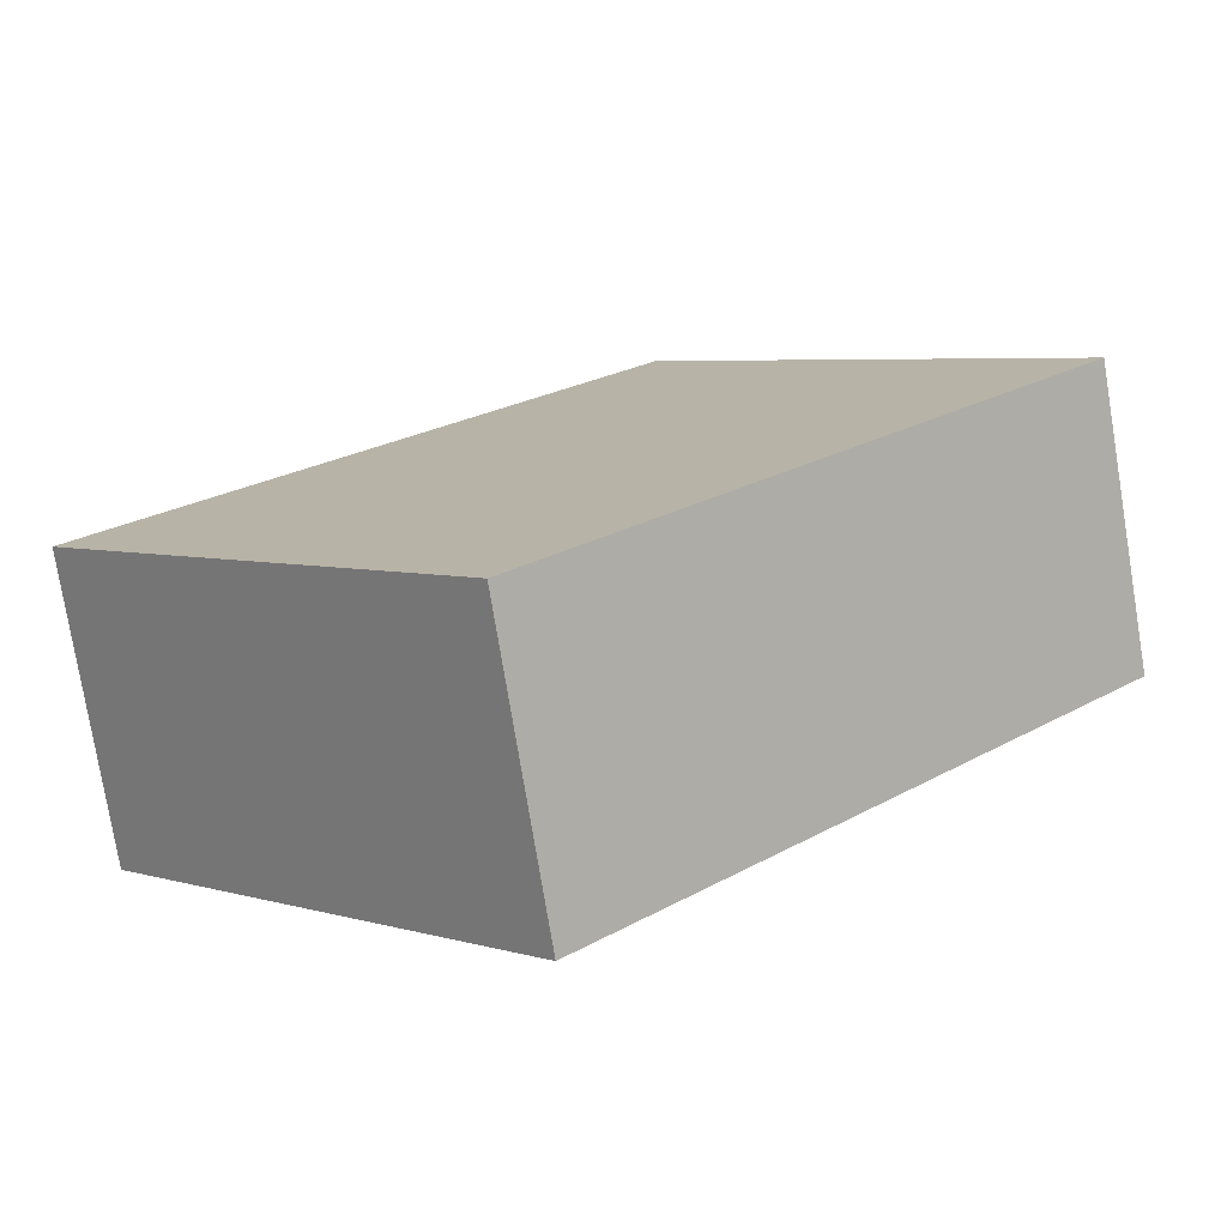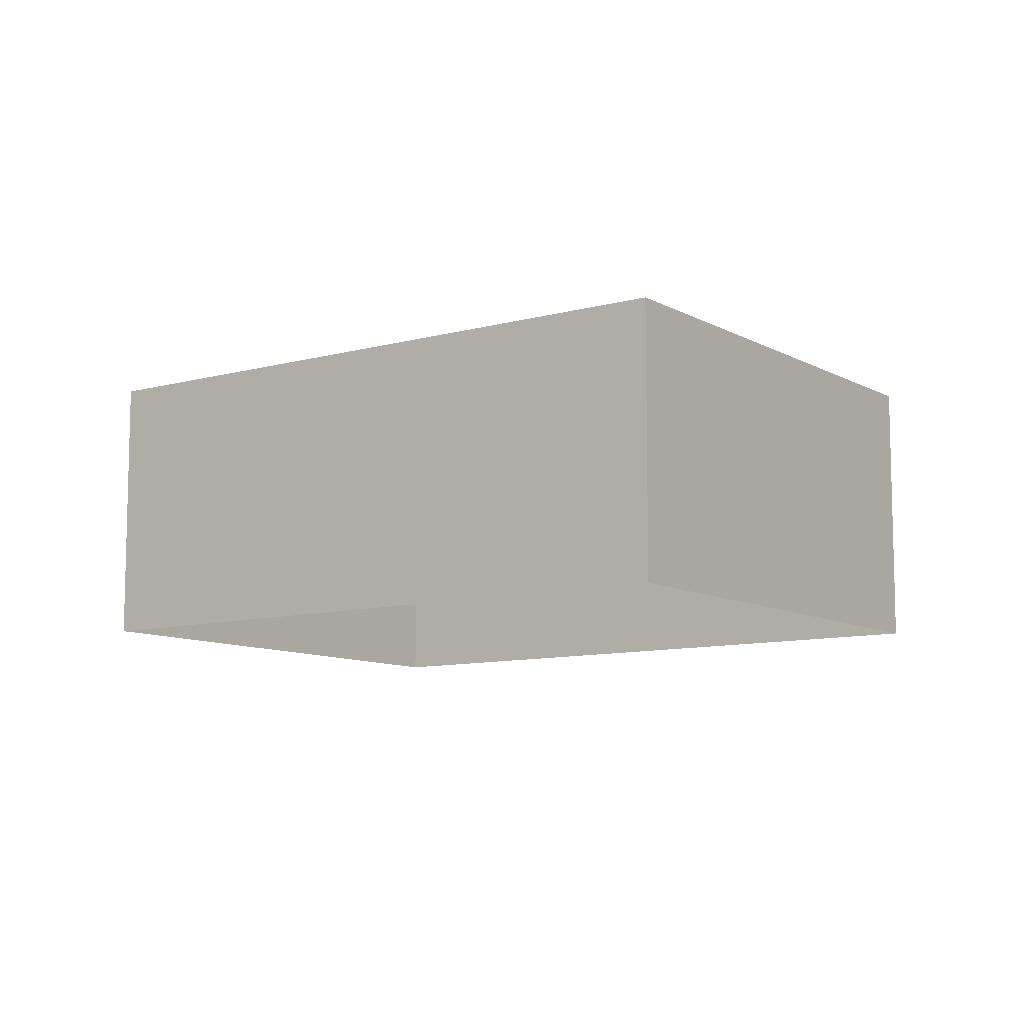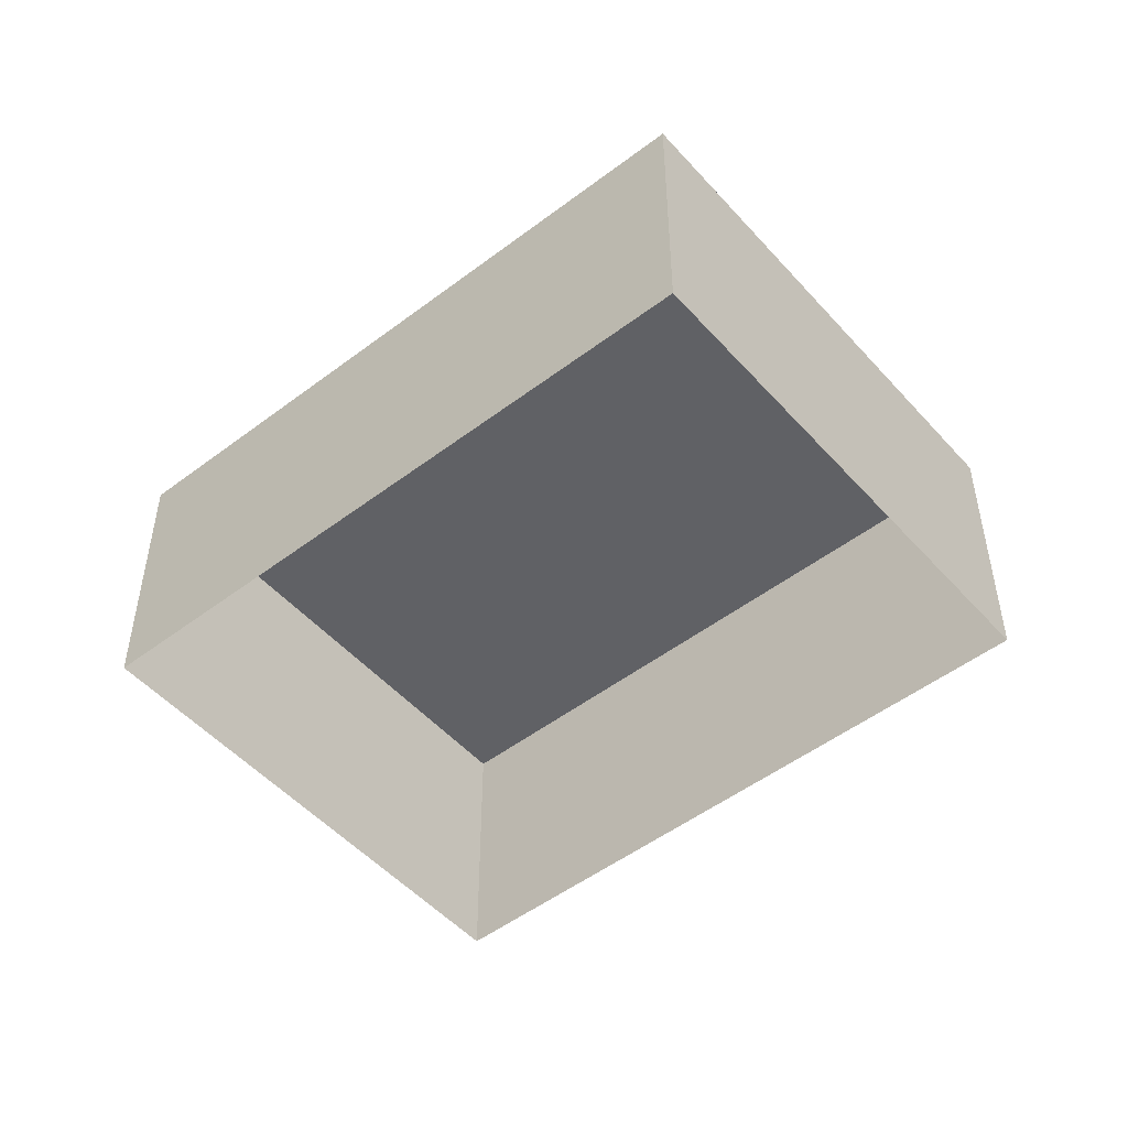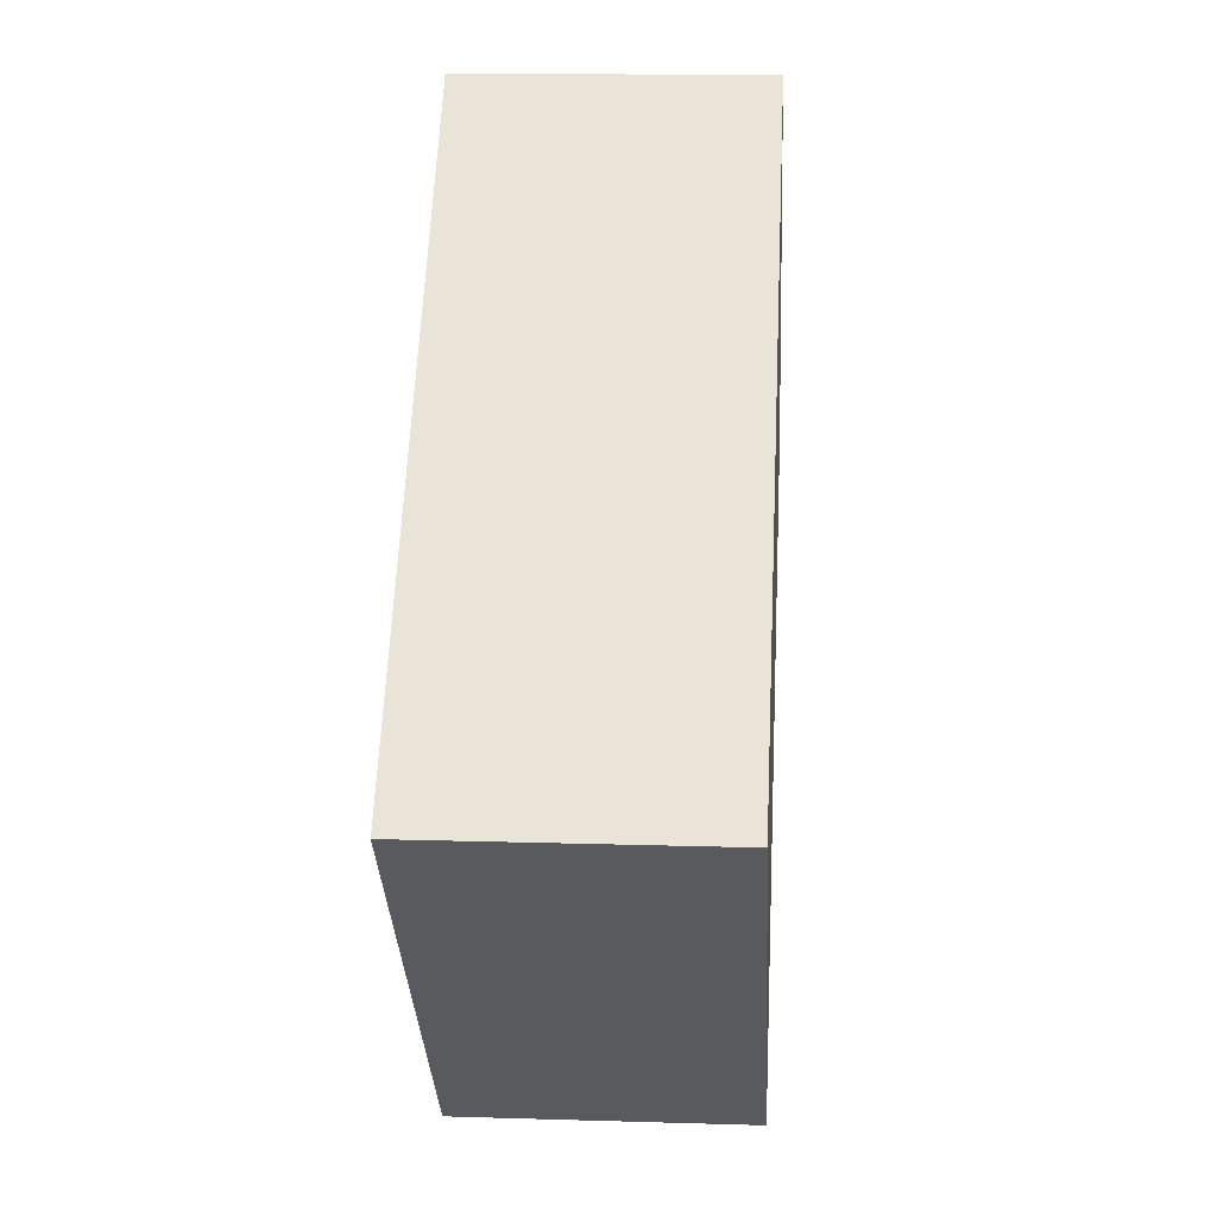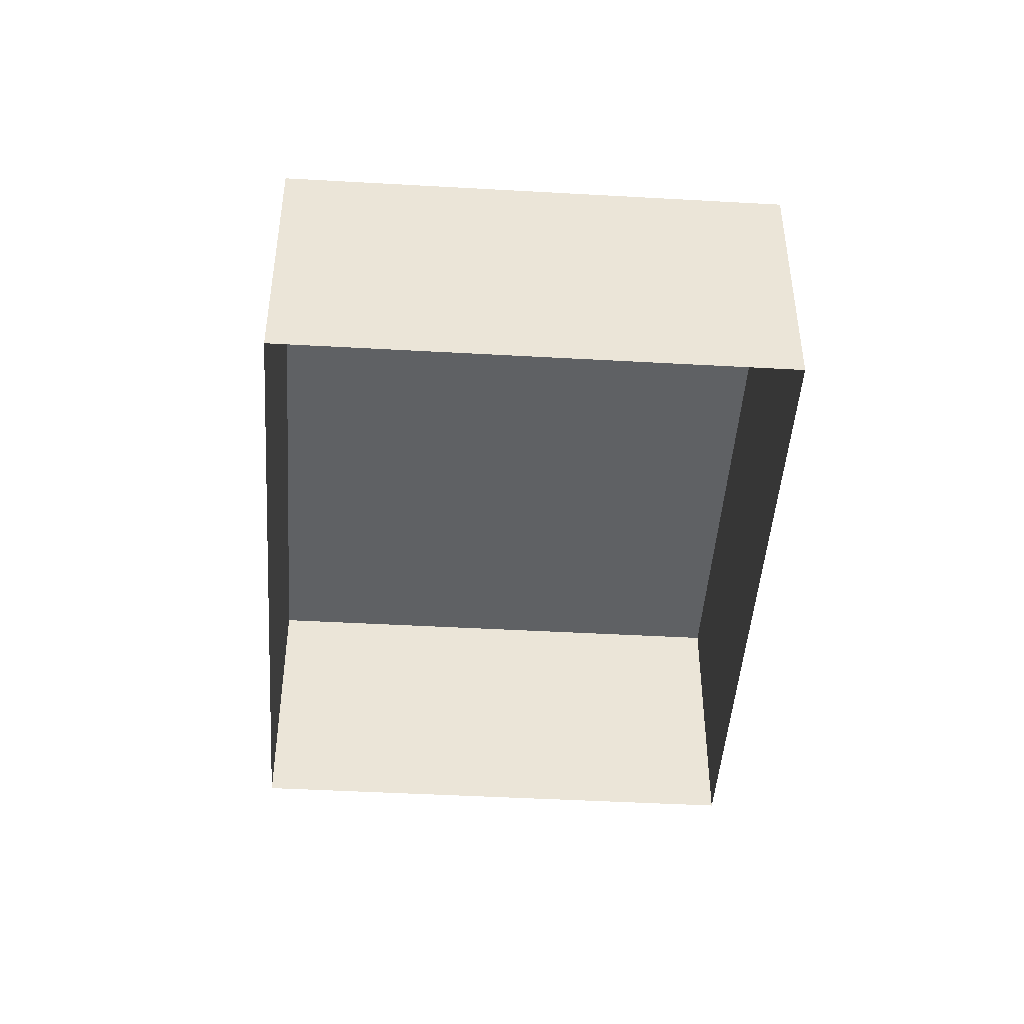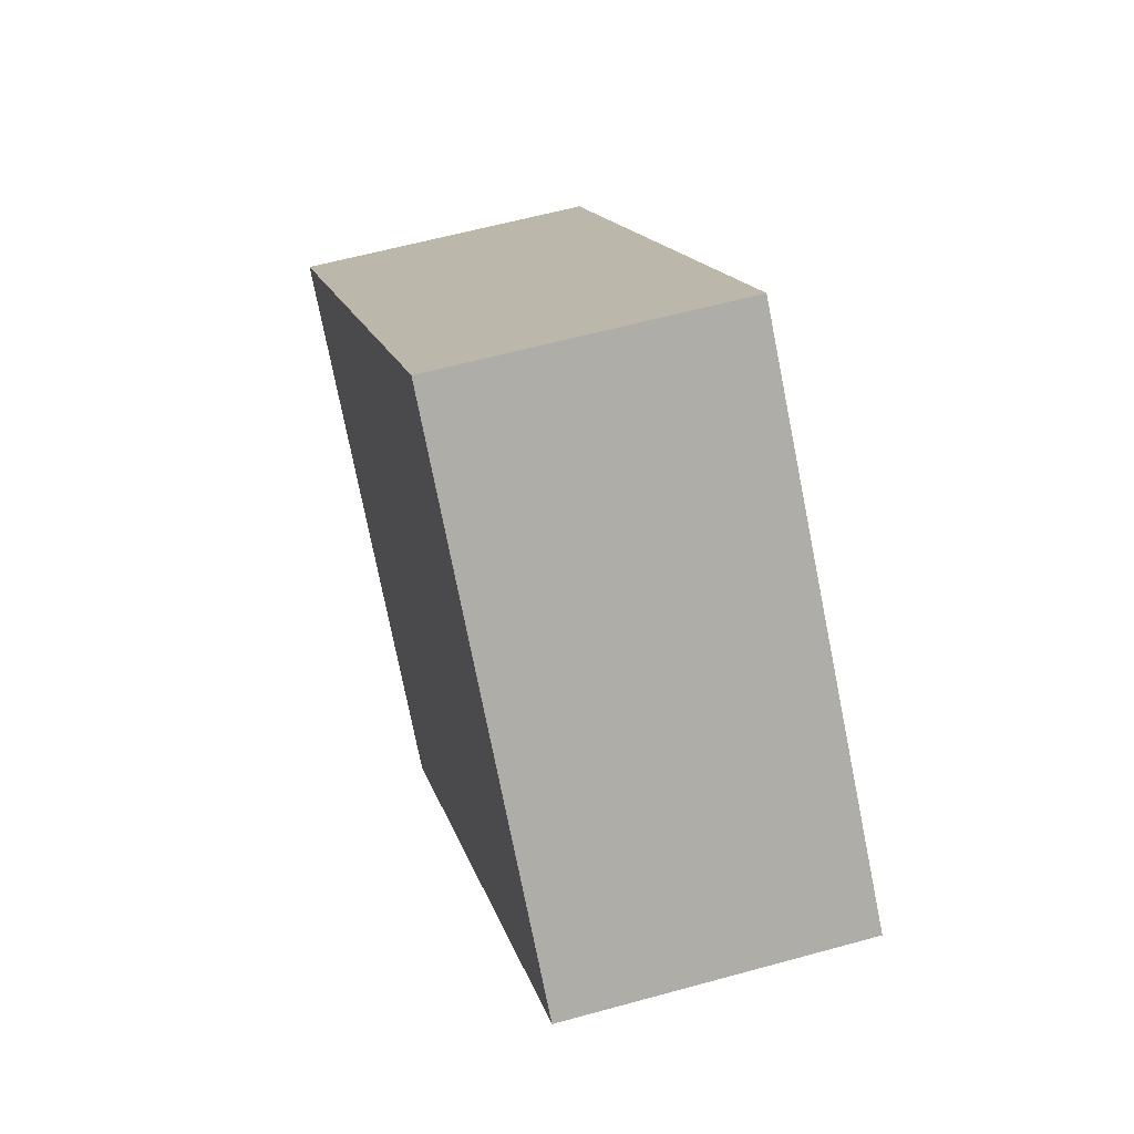
<metadata>
{"format":"obj","ext":"obj","renderer":"f3d","projection":"perspective","resolution":1024,"background":"white","views":[{"elev":-76.7,"azim":9.1,"up":"+Y"},{"elev":-9.6,"azim":-100.0,"up":"+Z"},{"elev":-50.1,"azim":84.3,"up":"+Z"},{"elev":14.8,"azim":-86.3,"up":"+Y"},{"elev":-45.8,"azim":130.6,"up":"+Z"},{"elev":58.5,"azim":73.9,"up":"+Y"}]}
</metadata>
<code>
v -2.237e+05 -1.283e+05 14.4
v -2.237e+05 -1.283e+05 14.4
v -2.237e+05 -1.283e+05 14.4
v -2.237e+05 -1.283e+05 14.4
v -2.237e+05 -1.283e+05 17.45
v -2.237e+05 -1.283e+05 17.45
v -2.237e+05 -1.283e+05 17.45
v -2.237e+05 -1.283e+05 17.45
f 1 2 3
f 1 4 2
f 5 6 7
f 5 8 6
f 5 3 2
f 5 7 3
f 8 4 1
f 6 8 1
f 5 2 4
f 8 5 4
f 6 1 3
f 7 6 3

</code>
